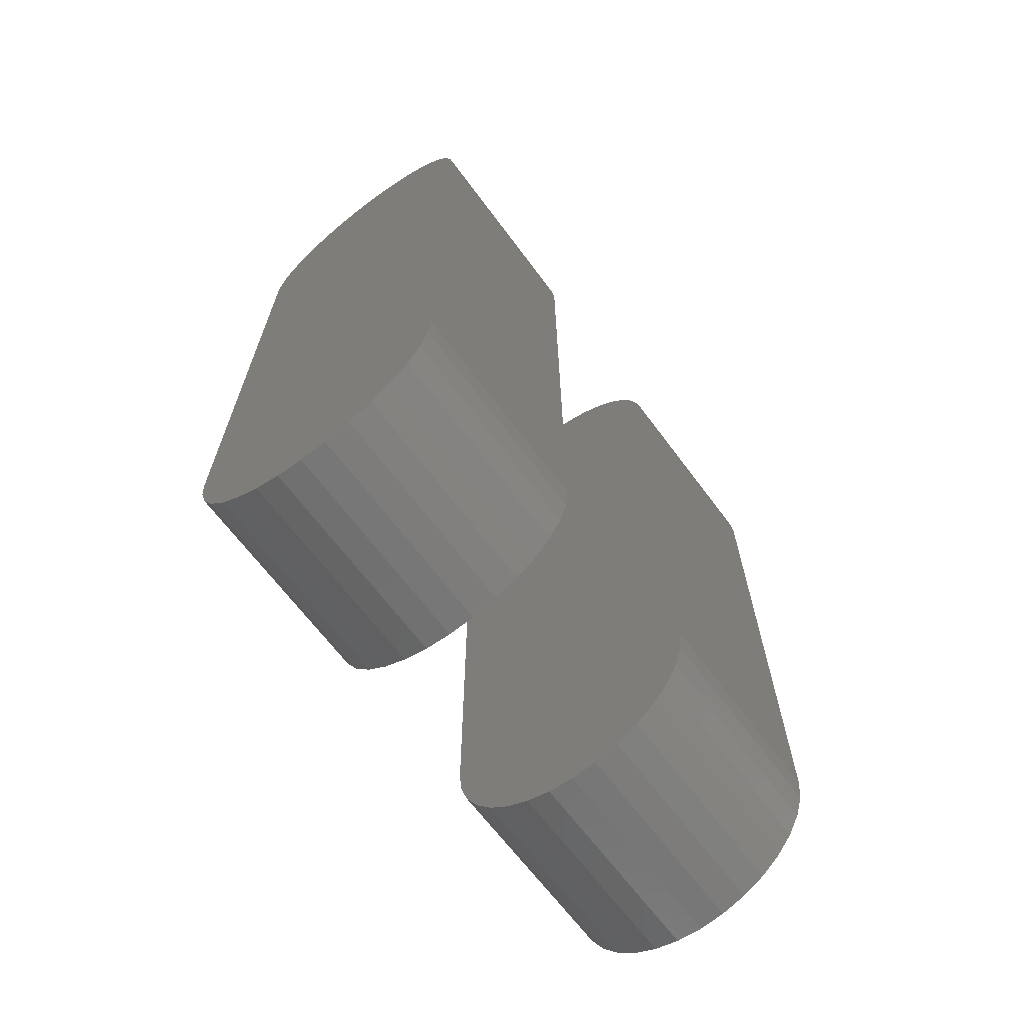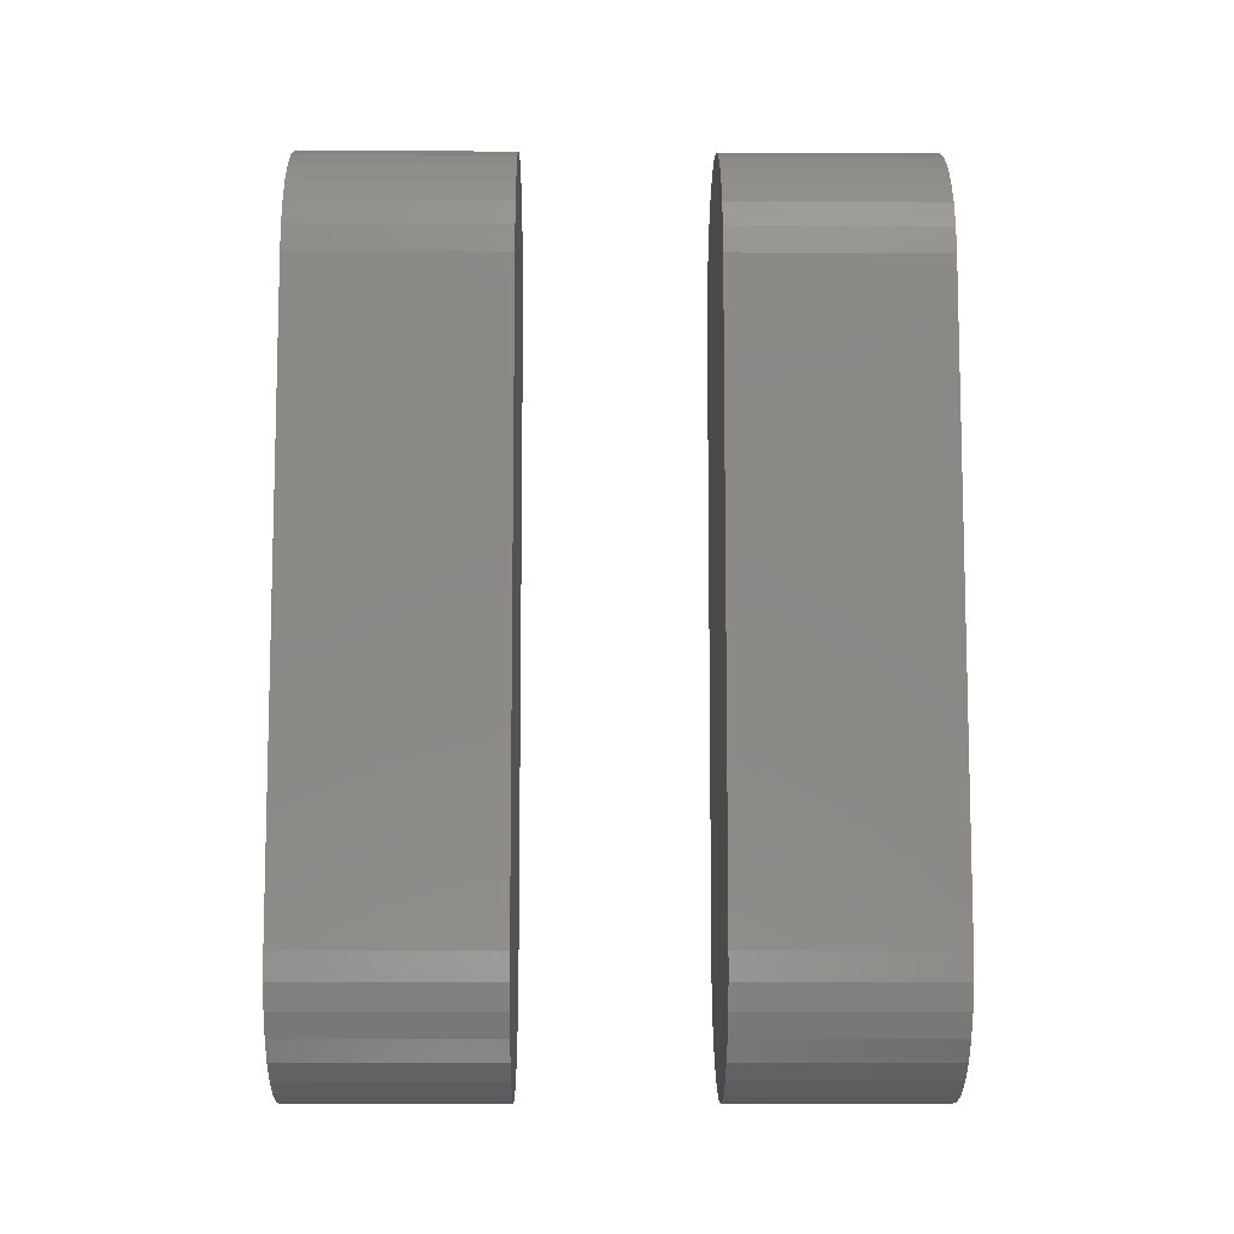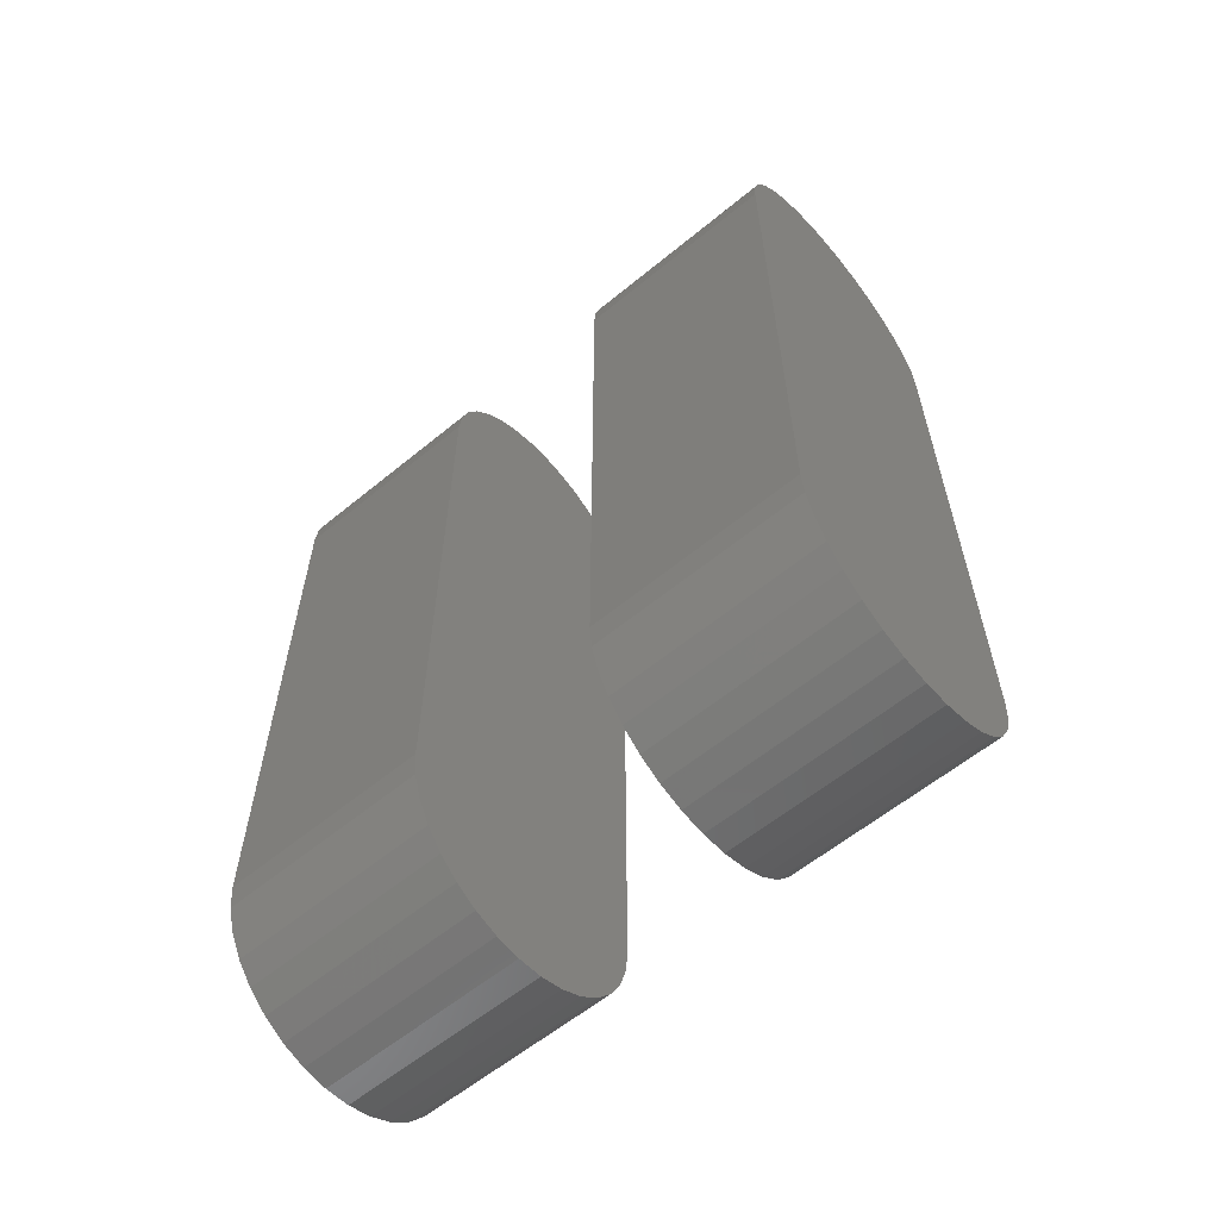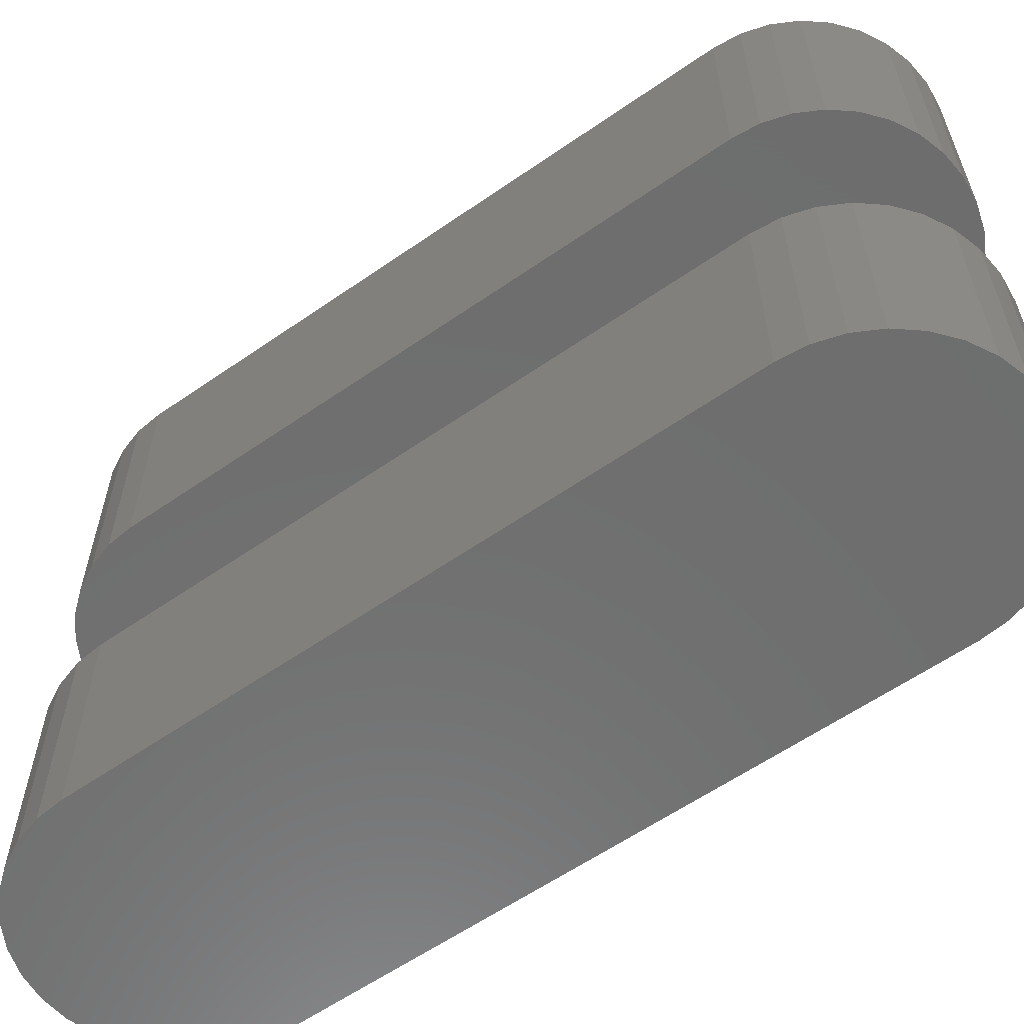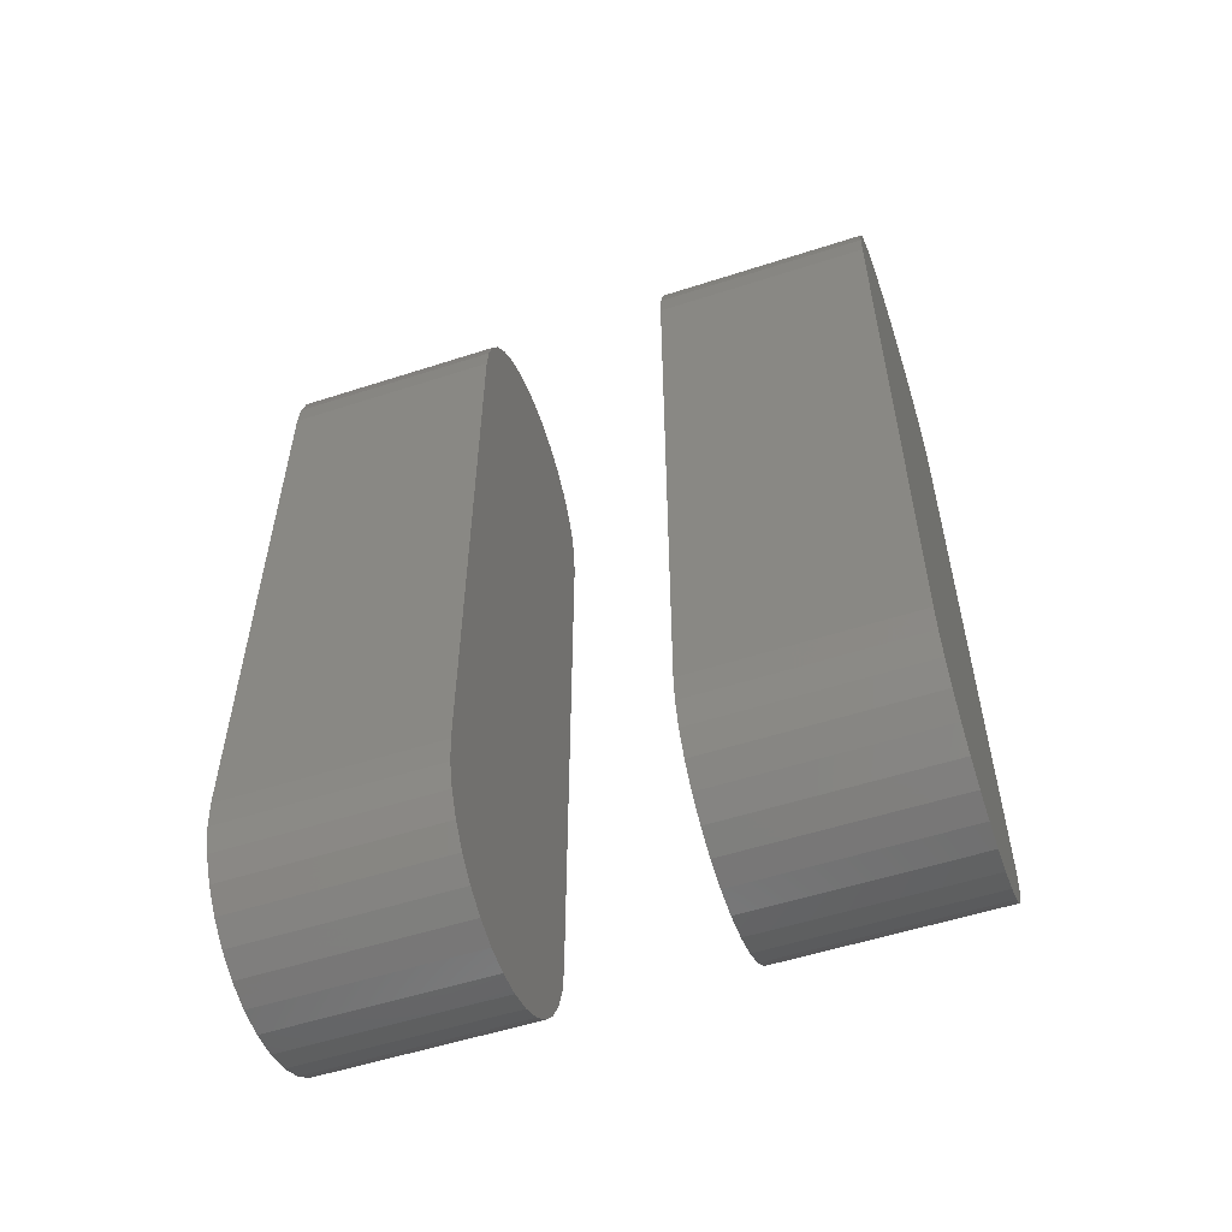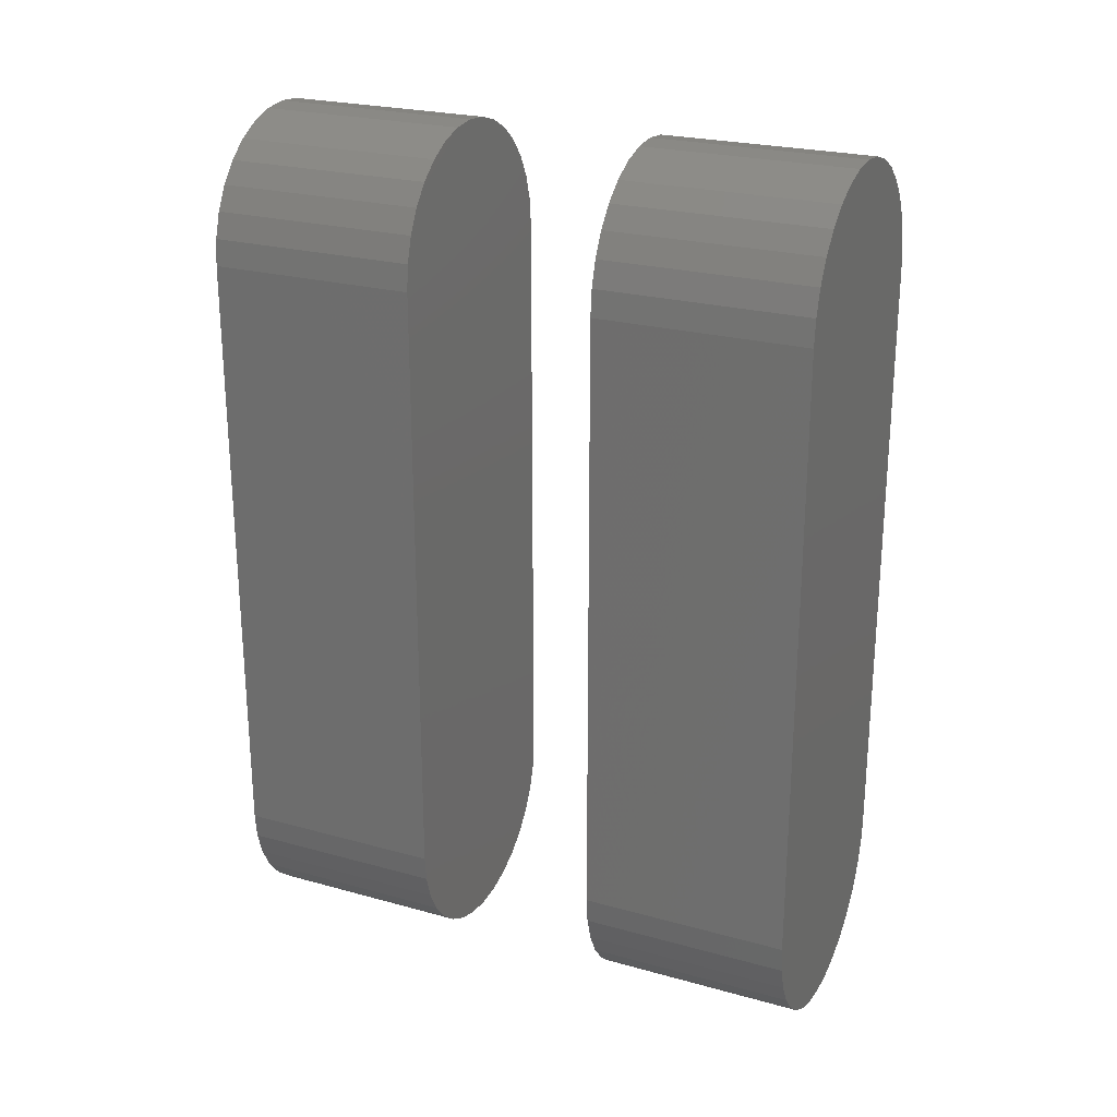
<metadata>
{"format":"stl","ext":"stl","renderer":"f3d","projection":"perspective","resolution":1024,"background":"white","views":[{"elev":-66.4,"azim":-143.3,"up":"+Y"},{"elev":-9.0,"azim":89.2,"up":"+Y"},{"elev":-59.9,"azim":130.1,"up":"+Y"},{"elev":-60.1,"azim":125.4,"up":"+Z"},{"elev":-55.0,"azim":-71.2,"up":"+Y"},{"elev":24.2,"azim":-65.4,"up":"+Y"}]}
</metadata>
<code>
# stl→obj: 136 verts, 264 faces
v -0.1406 0.005016 0.4375
v -0.1406 0.005016 0.2266
v -0.1406 -0.6172 0.4375
v -0.1406 -0.6172 0.2266
v -0.1406 0.005016 0.03906
v -0.1406 0.005016 -0.1719
v -0.1406 -0.6172 0.03906
v -0.1406 -0.6172 -0.1719
v -0.138 0.03147 -0.1719
v -0.138 0.03147 0.03906
v -0.1303 0.05691 -0.1719
v -0.1303 0.05691 0.03906
v -0.1178 0.08036 -0.1719
v -0.1178 0.08036 0.03906
v -0.1009 0.1009 -0.1719
v -0.1009 0.1009 0.03906
v -0.08036 0.1178 -0.1719
v -0.08036 0.1178 0.03906
v -0.05691 0.1303 -0.1719
v -0.05691 0.1303 0.03906
v -0.03147 0.138 -0.1719
v -0.03147 0.138 0.03906
v -0.005016 0.1406 -0.1719
v -0.005016 0.1406 0.03906
v 0.02144 0.138 -0.1719
v 0.02144 0.138 0.03906
v 0.04688 0.1303 -0.1719
v 0.04688 0.1303 0.03906
v 0.07032 0.1178 -0.1719
v 0.07032 0.1178 0.03906
v 0.09087 0.1009 -0.1719
v 0.09087 0.1009 0.03906
v 0.1077 0.08036 -0.1719
v 0.1077 0.08036 0.03906
v 0.1203 0.05691 -0.1719
v 0.1203 0.05691 0.03906
v 0.128 0.03147 -0.1719
v 0.128 0.03147 0.03906
v 0.1306 0.005016 -0.1719
v 0.1306 0.005016 0.03906
v -0.138 0.03147 0.2266
v -0.138 0.03147 0.4375
v -0.1303 0.05691 0.2266
v -0.1303 0.05691 0.4375
v -0.1178 0.08036 0.2266
v -0.1178 0.08036 0.4375
v -0.1009 0.1009 0.2266
v -0.1009 0.1009 0.4375
v -0.08036 0.1178 0.2266
v -0.08036 0.1178 0.4375
v -0.05691 0.1303 0.2266
v -0.05691 0.1303 0.4375
v -0.03147 0.138 0.2266
v -0.03147 0.138 0.4375
v -0.005016 0.1406 0.2266
v -0.005016 0.1406 0.4375
v 0.02144 0.138 0.2266
v 0.02144 0.138 0.4375
v 0.04688 0.1303 0.2266
v 0.04688 0.1303 0.4375
v 0.07032 0.1178 0.2266
v 0.07032 0.1178 0.4375
v 0.09087 0.1009 0.2266
v 0.09087 0.1009 0.4375
v 0.1077 0.08036 0.2266
v 0.1077 0.08036 0.4375
v 0.1203 0.05691 0.2266
v 0.1203 0.05691 0.4375
v 0.128 0.03147 0.2266
v 0.128 0.03147 0.4375
v 0.1306 0.005016 0.2266
v 0.1306 0.005016 0.4375
v 0.1306 -0.6172 0.03906
v 0.1306 -0.6172 -0.1719
v 0.1306 -0.6172 0.4375
v 0.1306 -0.6172 0.2266
v 0.128 -0.6436 -0.1719
v 0.128 -0.6436 0.03906
v 0.1203 -0.6691 -0.1719
v 0.1203 -0.6691 0.03906
v 0.1077 -0.6925 -0.1719
v 0.1077 -0.6925 0.03906
v 0.09087 -0.7131 -0.1719
v 0.09087 -0.7131 0.03906
v 0.07032 -0.7299 -0.1719
v 0.07032 -0.7299 0.03906
v 0.04688 -0.7425 -0.1719
v 0.04688 -0.7425 0.03906
v 0.02144 -0.7502 -0.1719
v 0.02144 -0.7502 0.03906
v -0.005016 -0.7528 -0.1719
v -0.005016 -0.7528 0.03906
v -0.03147 -0.7502 -0.1719
v -0.03147 -0.7502 0.03906
v -0.05691 -0.7425 -0.1719
v -0.05691 -0.7425 0.03906
v -0.08036 -0.7299 -0.1719
v -0.08036 -0.7299 0.03906
v -0.1009 -0.7131 -0.1719
v -0.1009 -0.7131 0.03906
v -0.1178 -0.6925 -0.1719
v -0.1178 -0.6925 0.03906
v -0.1303 -0.6691 -0.1719
v -0.1303 -0.6691 0.03906
v -0.138 -0.6436 -0.1719
v -0.138 -0.6436 0.03906
v 0.128 -0.6436 0.2266
v 0.128 -0.6436 0.4375
v 0.1203 -0.6691 0.2266
v 0.1203 -0.6691 0.4375
v 0.1077 -0.6925 0.2266
v 0.1077 -0.6925 0.4375
v 0.09087 -0.7131 0.2266
v 0.09087 -0.7131 0.4375
v 0.07032 -0.7299 0.2266
v 0.07032 -0.7299 0.4375
v 0.04688 -0.7425 0.2266
v 0.04688 -0.7425 0.4375
v 0.02144 -0.7502 0.2266
v 0.02144 -0.7502 0.4375
v -0.005016 -0.7528 0.2266
v -0.005016 -0.7528 0.4375
v -0.03147 -0.7502 0.2266
v -0.03147 -0.7502 0.4375
v -0.05691 -0.7425 0.2266
v -0.05691 -0.7425 0.4375
v -0.08036 -0.7299 0.2266
v -0.08036 -0.7299 0.4375
v -0.1009 -0.7131 0.2266
v -0.1009 -0.7131 0.4375
v -0.1178 -0.6925 0.2266
v -0.1178 -0.6925 0.4375
v -0.1303 -0.6691 0.2266
v -0.1303 -0.6691 0.4375
v -0.138 -0.6436 0.2266
v -0.138 -0.6436 0.4375
f 1 2 3
f 3 2 4
f 5 6 7
f 7 6 8
f 6 5 9
f 9 5 10
f 9 10 11
f 11 10 12
f 11 12 13
f 13 12 14
f 13 14 15
f 15 14 16
f 15 16 17
f 17 16 18
f 17 18 19
f 19 18 20
f 19 20 21
f 21 20 22
f 21 22 23
f 23 22 24
f 23 24 25
f 25 24 26
f 25 26 27
f 27 26 28
f 27 28 29
f 29 28 30
f 29 30 31
f 31 30 32
f 31 32 33
f 33 32 34
f 33 34 35
f 35 34 36
f 35 36 37
f 37 36 38
f 37 38 39
f 39 38 40
f 2 1 41
f 41 1 42
f 41 42 43
f 43 42 44
f 43 44 45
f 45 44 46
f 45 46 47
f 47 46 48
f 47 48 49
f 49 48 50
f 49 50 51
f 51 50 52
f 51 52 53
f 53 52 54
f 53 54 55
f 55 54 56
f 55 56 57
f 57 56 58
f 57 58 59
f 59 58 60
f 59 60 61
f 61 60 62
f 61 62 63
f 63 62 64
f 63 64 65
f 65 64 66
f 65 66 67
f 67 66 68
f 67 68 69
f 69 68 70
f 69 70 71
f 71 70 72
f 73 74 40
f 40 74 39
f 75 76 72
f 72 76 71
f 74 73 77
f 77 73 78
f 77 78 79
f 79 78 80
f 79 80 81
f 81 80 82
f 81 82 83
f 83 82 84
f 83 84 85
f 85 84 86
f 85 86 87
f 87 86 88
f 87 88 89
f 89 88 90
f 89 90 91
f 91 90 92
f 91 92 93
f 93 92 94
f 93 94 95
f 95 94 96
f 95 96 97
f 97 96 98
f 97 98 99
f 99 98 100
f 99 100 101
f 101 100 102
f 101 102 103
f 103 102 104
f 103 104 105
f 105 104 106
f 105 106 8
f 8 106 7
f 76 75 107
f 107 75 108
f 107 108 109
f 109 108 110
f 109 110 111
f 111 110 112
f 111 112 113
f 113 112 114
f 113 114 115
f 115 114 116
f 115 116 117
f 117 116 118
f 117 118 119
f 119 118 120
f 119 120 121
f 121 120 122
f 121 122 123
f 123 122 124
f 123 124 125
f 125 124 126
f 125 126 127
f 127 126 128
f 127 128 129
f 129 128 130
f 129 130 131
f 131 130 132
f 131 132 133
f 133 132 134
f 133 134 135
f 135 134 136
f 135 136 4
f 4 136 3
f 22 26 24
f 26 22 20
f 26 20 28
f 88 94 90
f 90 94 92
f 28 20 30
f 30 20 18
f 30 18 32
f 32 18 16
f 32 16 34
f 34 16 14
f 34 14 36
f 36 14 12
f 36 12 38
f 38 12 10
f 38 10 40
f 40 10 5
f 40 5 73
f 73 5 7
f 73 7 78
f 78 7 106
f 78 106 80
f 80 106 104
f 80 104 82
f 82 104 102
f 82 102 84
f 84 102 100
f 84 100 86
f 86 100 98
f 86 98 88
f 88 98 96
f 88 96 94
f 55 57 53
f 51 53 57
f 59 51 57
f 119 123 117
f 121 123 119
f 123 125 117
f 117 125 127
f 117 127 115
f 115 127 129
f 115 129 113
f 113 129 131
f 113 131 111
f 111 131 133
f 111 133 109
f 109 133 135
f 109 135 107
f 107 135 4
f 107 4 76
f 76 4 2
f 76 2 71
f 71 2 41
f 71 41 69
f 69 41 43
f 69 43 67
f 67 43 45
f 67 45 65
f 65 45 47
f 65 47 63
f 63 47 49
f 63 49 61
f 61 49 51
f 61 51 59
f 23 25 21
f 19 21 25
f 27 19 25
f 89 93 87
f 91 93 89
f 93 95 87
f 87 95 97
f 87 97 85
f 85 97 99
f 85 99 83
f 83 99 101
f 83 101 81
f 81 101 103
f 81 103 79
f 79 103 105
f 79 105 77
f 77 105 8
f 77 8 74
f 74 8 6
f 74 6 39
f 39 6 9
f 39 9 37
f 37 9 11
f 37 11 35
f 35 11 13
f 35 13 33
f 33 13 15
f 33 15 31
f 31 15 17
f 31 17 29
f 29 17 19
f 29 19 27
f 54 58 56
f 58 54 52
f 58 52 60
f 118 124 120
f 120 124 122
f 60 52 62
f 62 52 50
f 62 50 64
f 64 50 48
f 64 48 66
f 66 48 46
f 66 46 68
f 68 46 44
f 68 44 70
f 70 44 42
f 70 42 72
f 72 42 1
f 72 1 75
f 75 1 3
f 75 3 108
f 108 3 136
f 108 136 110
f 110 136 134
f 110 134 112
f 112 134 132
f 112 132 114
f 114 132 130
f 114 130 116
f 116 130 128
f 116 128 118
f 118 128 126
f 118 126 124

</code>
